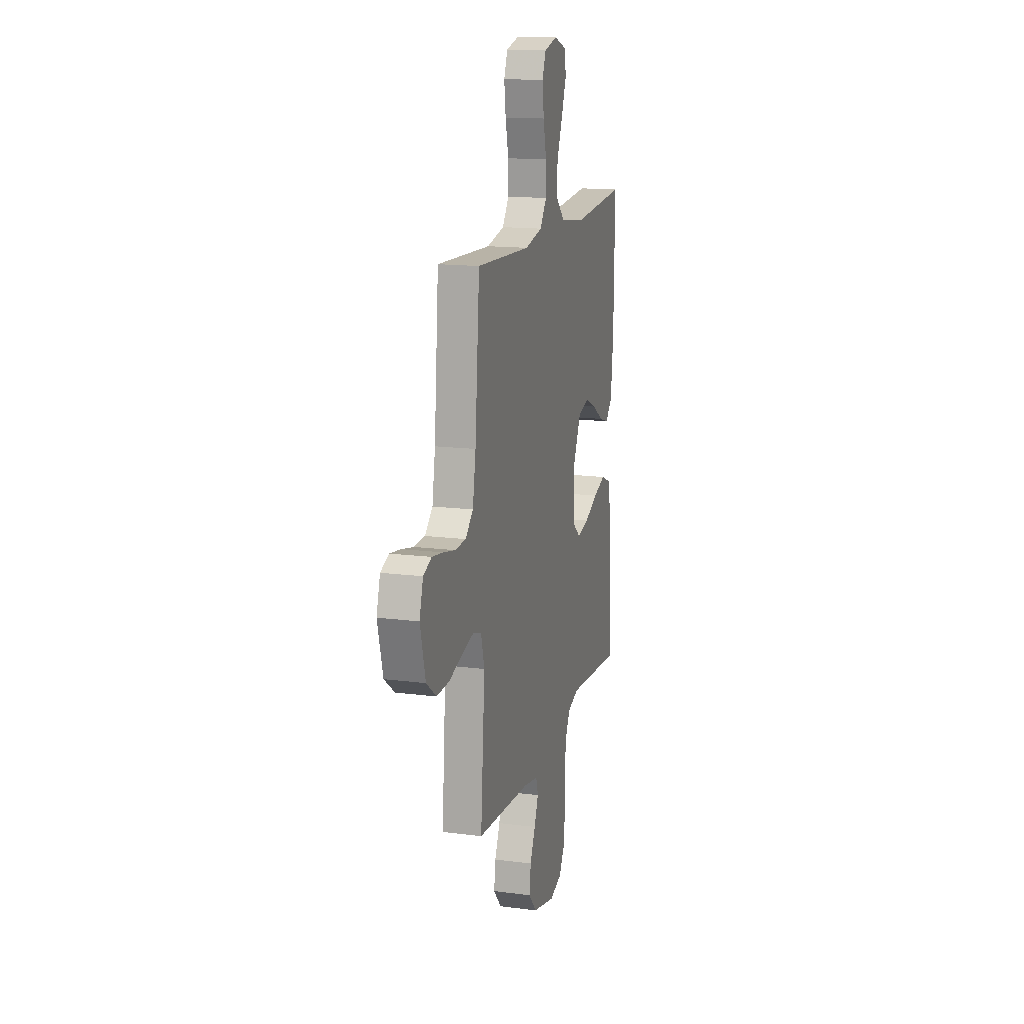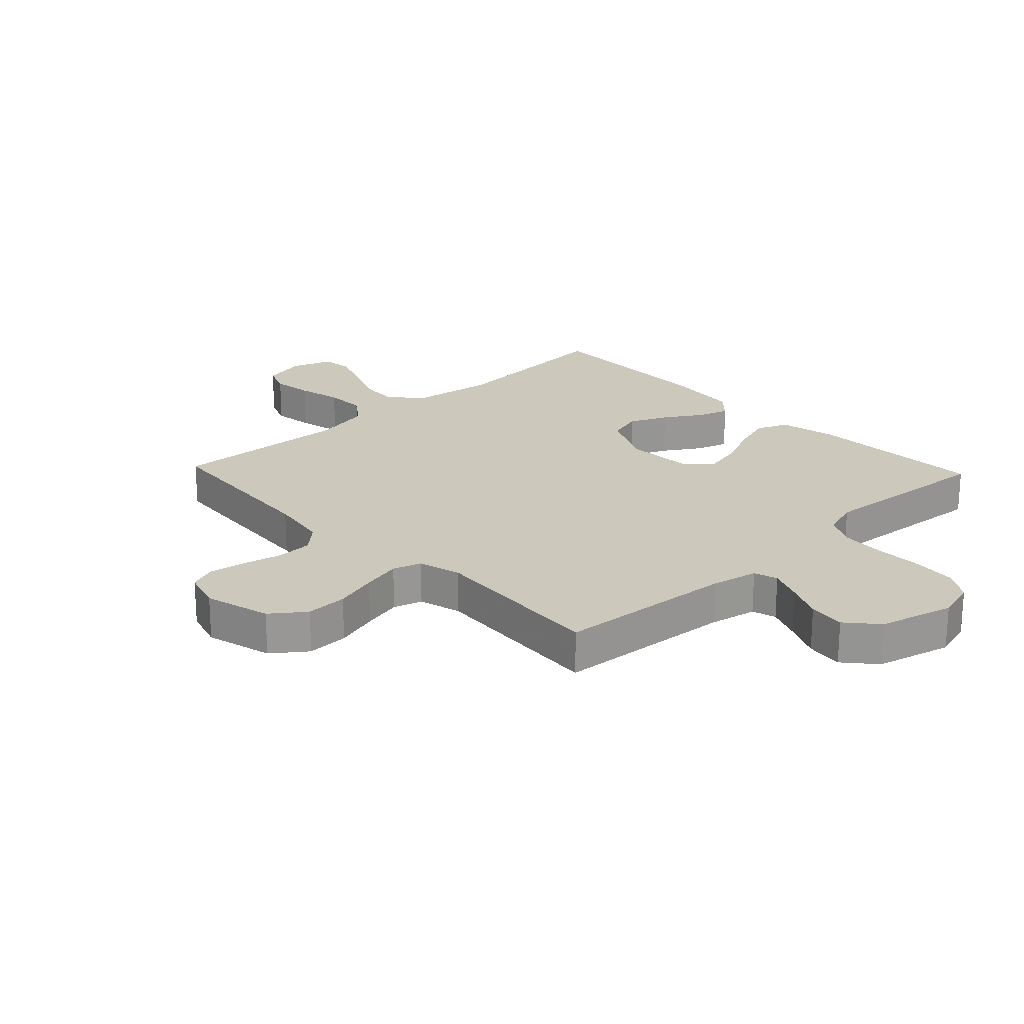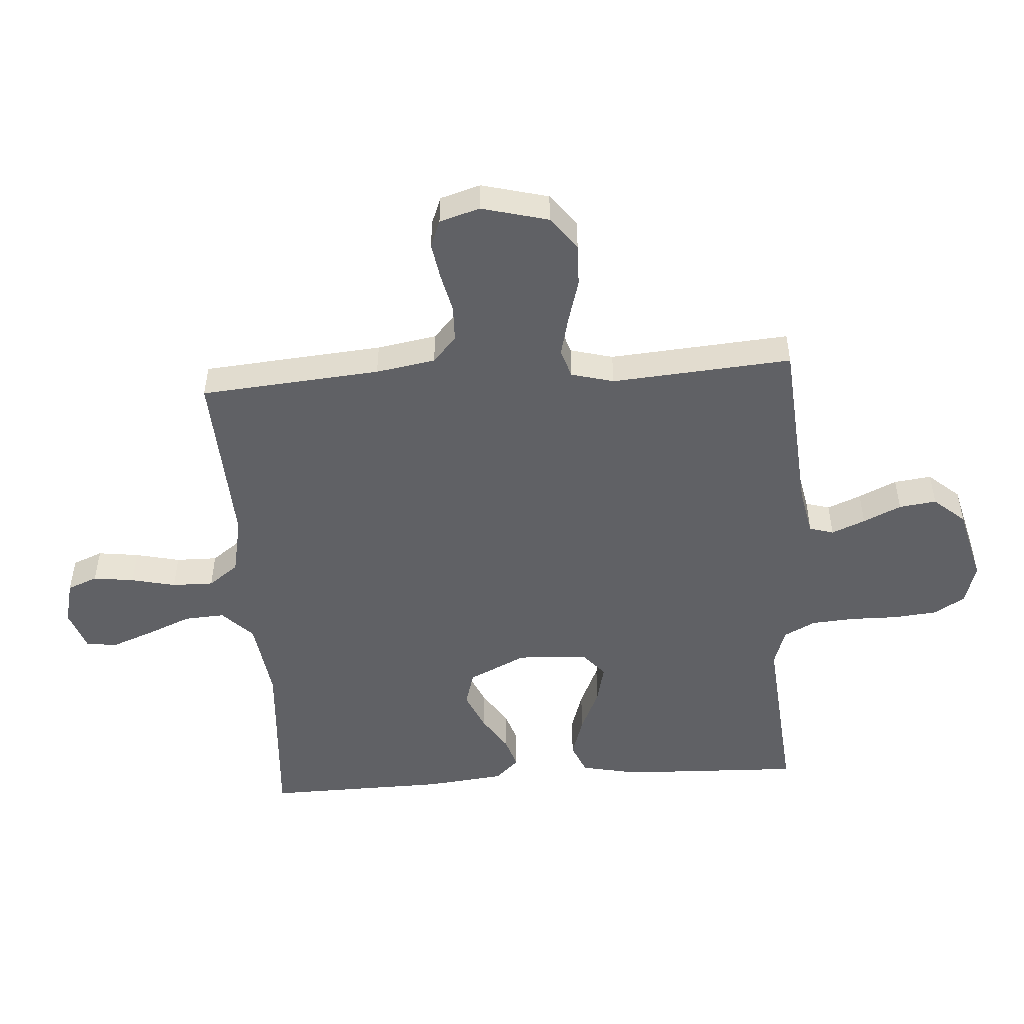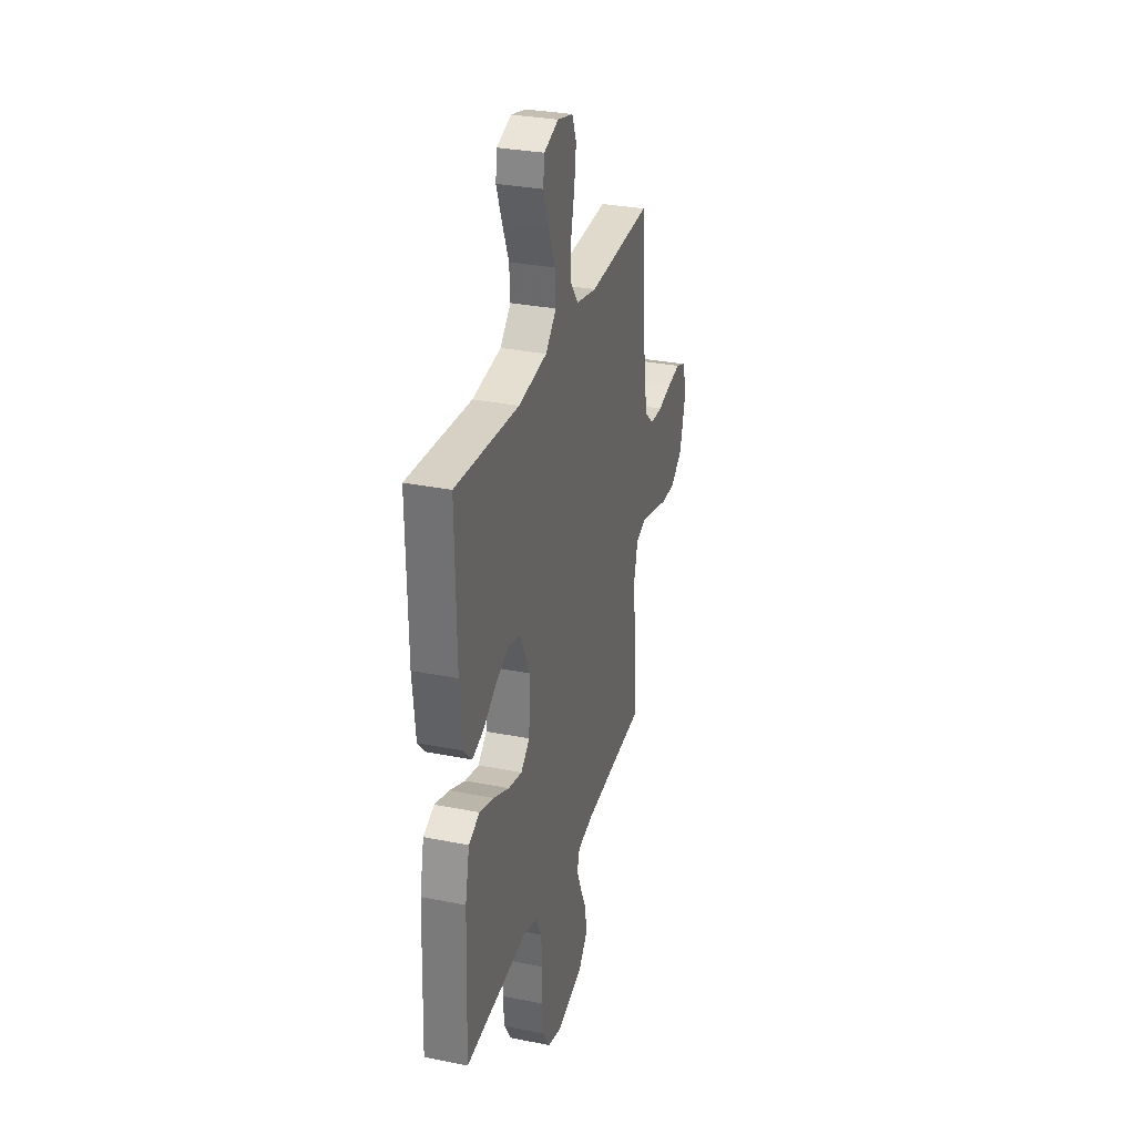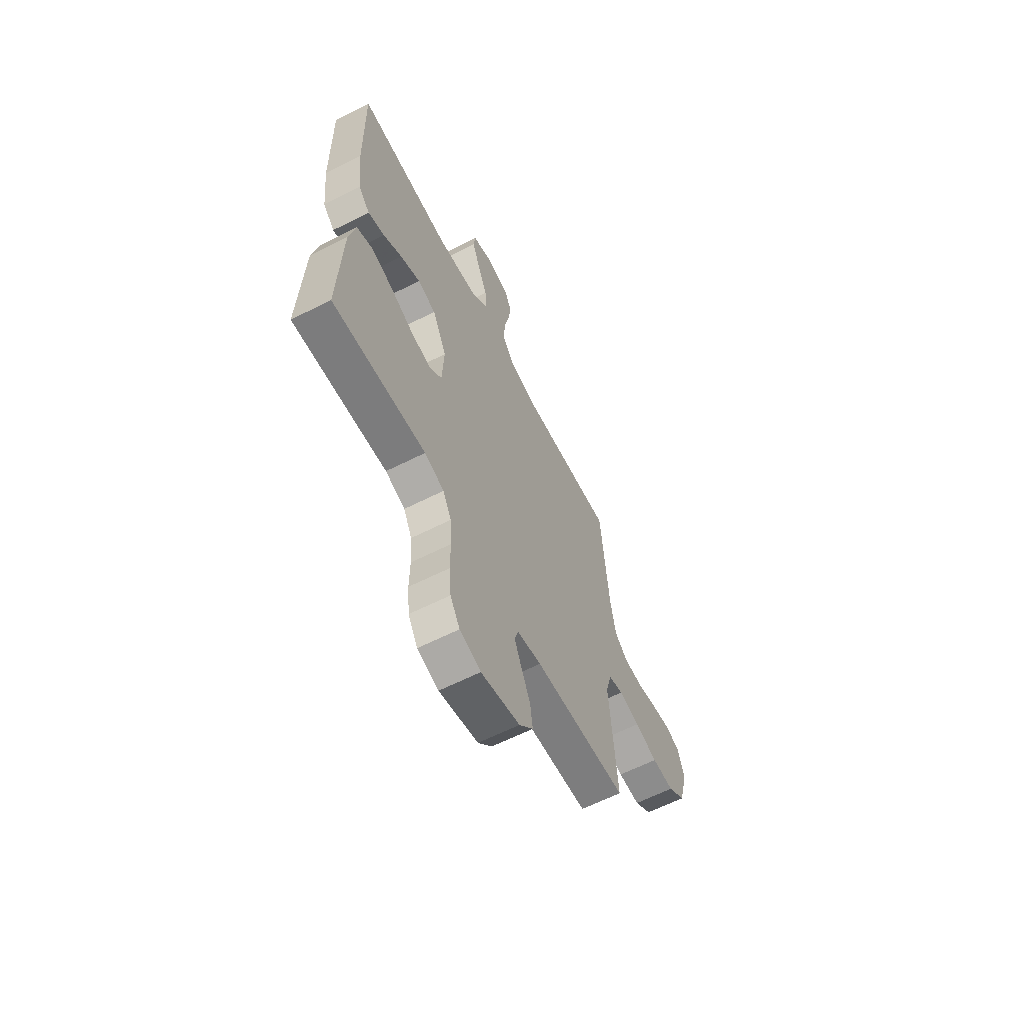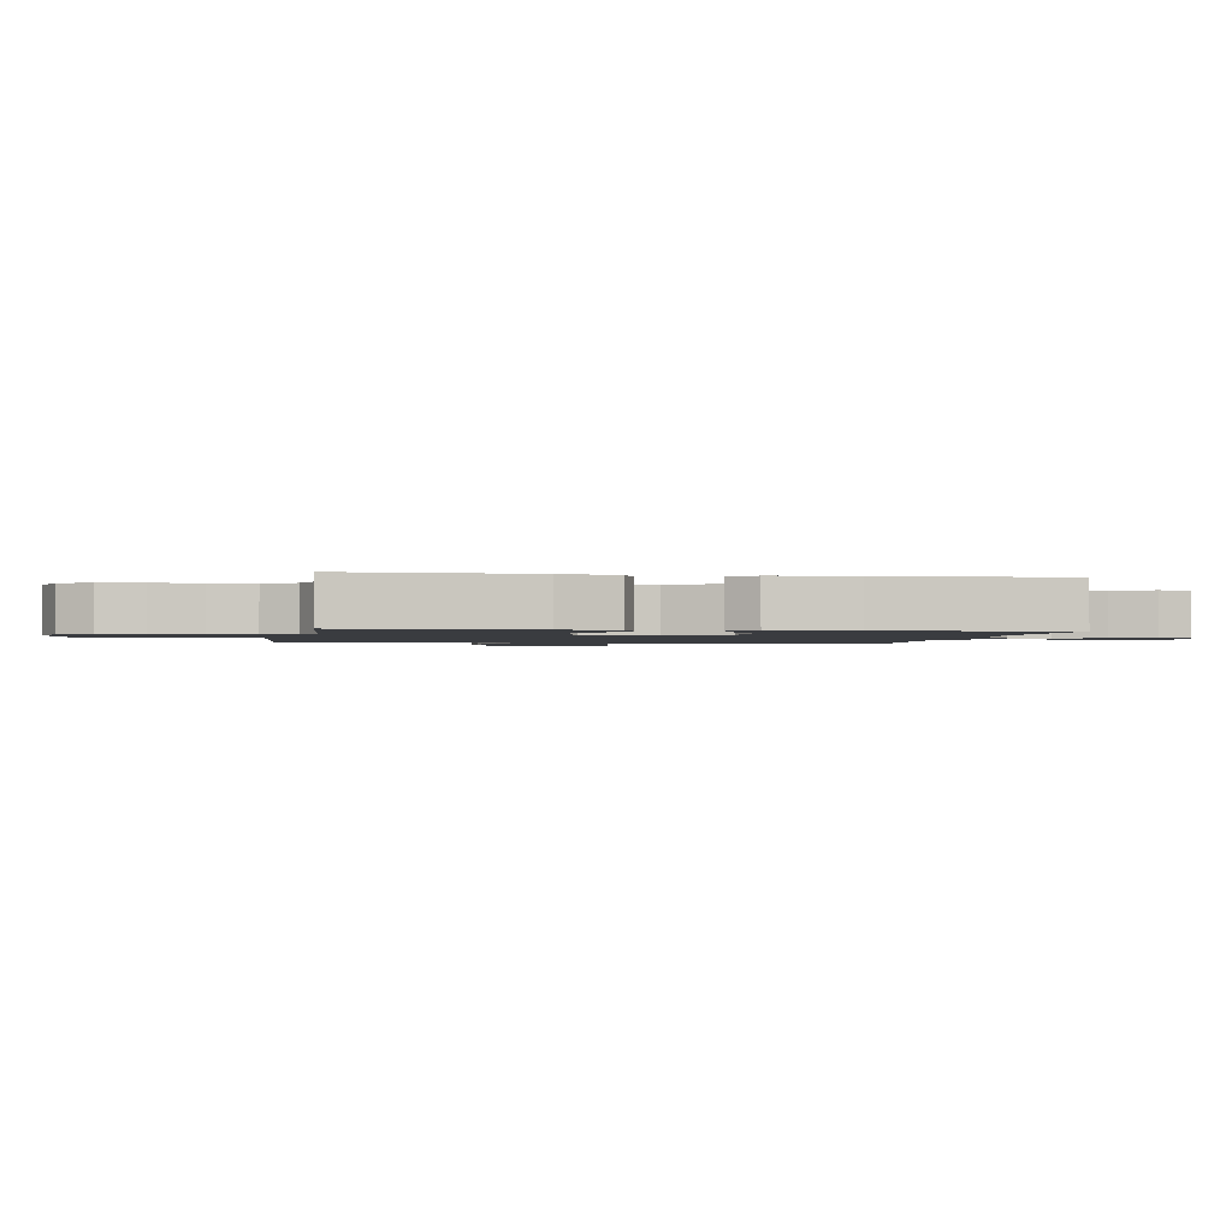
<metadata>
{"format":"obj","ext":"obj","renderer":"f3d","projection":"perspective","resolution":1024,"background":"white","views":[{"elev":15.4,"azim":105.3,"up":"+Z"},{"elev":22.1,"azim":136.6,"up":"+Y"},{"elev":-49.9,"azim":94.0,"up":"+Y"},{"elev":30.6,"azim":-73.9,"up":"+Z"},{"elev":-62.9,"azim":-63.0,"up":"+Z"},{"elev":-1.5,"azim":-99.9,"up":"+Y"}]}
</metadata>
<code>
v 0.5 0.07 -0.5
v 0.2 0.07 -0.523
v 0.122 0.07 -0.539
v 0.11 0.07 -0.579
v 0.133 0.07 -0.635
v 0.162 0.07 -0.698
v 0.17 0.07 -0.76
v 0.125 0.07 -0.812
v 0 0.07 -0.844
v -0.068 0.07 -0.824
v -0.099 0.07 -0.772
v -0.106 0.07 -0.7
v -0.105 0.07 -0.621
v -0.11 0.07 -0.549
v -0.137 0.07 -0.496
v -0.2 0.07 -0.475
v -0.5 0.07 -0.5
v -0.489 0.07 -0.2
v -0.469 0.07 -0.105
v -0.417 0.07 -0.083
v -0.348 0.07 -0.105
v -0.274 0.07 -0.138
v -0.209 0.07 -0.153
v -0.167 0.07 -0.117
v -0.161 0.07 0
v -0.207 0.07 0.096
v -0.266 0.07 0.113
v -0.33 0.07 0.085
v -0.391 0.07 0.046
v -0.444 0.07 0.029
v -0.481 0.07 0.069
v -0.495 0.07 0.2
v -0.5 0.07 0.5
v -0.2 0.07 0.478
v -0.065 0.07 0.497
v -0.014 0.07 0.547
v -0.018 0.07 0.614
v -0.049 0.07 0.689
v -0.075 0.07 0.758
v -0.069 0.07 0.81
v 0 0.07 0.834
v 0.073 0.07 0.816
v 0.093 0.07 0.766
v 0.084 0.07 0.698
v 0.067 0.07 0.624
v 0.066 0.07 0.555
v 0.103 0.07 0.505
v 0.2 0.07 0.485
v 0.5 0.07 0.5
v 0.525 0.07 0.2
v 0.542 0.07 0.101
v 0.585 0.07 0.062
v 0.645 0.07 0.06
v 0.711 0.07 0.075
v 0.772 0.07 0.085
v 0.818 0.07 0.067
v 0.838 0.07 0
v 0.809 0.07 -0.111
v 0.753 0.07 -0.153
v 0.683 0.07 -0.151
v 0.61 0.07 -0.13
v 0.544 0.07 -0.114
v 0.496 0.07 -0.129
v 0.477 0.07 -0.2
v 0.5 0 -0.5
v 0.2 0 -0.523
v 0.122 0 -0.539
v 0.11 0 -0.579
v 0.133 0 -0.635
v 0.162 0 -0.698
v 0.17 0 -0.76
v 0.125 0 -0.812
v 0 0 -0.844
v -0.068 0 -0.824
v -0.099 0 -0.772
v -0.106 0 -0.7
v -0.105 0 -0.621
v -0.11 0 -0.549
v -0.137 0 -0.496
v -0.2 0 -0.475
v -0.5 0 -0.5
v -0.489 0 -0.2
v -0.469 0 -0.105
v -0.417 0 -0.083
v -0.348 0 -0.105
v -0.274 0 -0.138
v -0.209 0 -0.153
v -0.167 0 -0.117
v -0.161 0 0
v -0.207 0 0.096
v -0.266 0 0.113
v -0.33 0 0.085
v -0.391 0 0.046
v -0.444 0 0.029
v -0.481 0 0.069
v -0.495 0 0.2
v -0.5 0 0.5
v -0.2 0 0.478
v -0.065 0 0.497
v -0.014 0 0.547
v -0.018 0 0.614
v -0.049 0 0.689
v -0.075 0 0.758
v -0.069 0 0.81
v 0 0 0.834
v 0.073 0 0.816
v 0.093 0 0.766
v 0.084 0 0.698
v 0.067 0 0.624
v 0.066 0 0.555
v 0.103 0 0.505
v 0.2 0 0.485
v 0.5 0 0.5
v 0.525 0 0.2
v 0.542 0 0.101
v 0.585 0 0.062
v 0.645 0 0.06
v 0.711 0 0.075
v 0.772 0 0.085
v 0.818 0 0.067
v 0.838 0 0
v 0.809 0 -0.111
v 0.753 0 -0.153
v 0.683 0 -0.151
v 0.61 0 -0.13
v 0.544 0 -0.114
v 0.496 0 -0.129
v 0.477 0 -0.2
f 58 59 60 61
f 58 61 62
f 57 58 62
f 56 57 62 63
f 53 54 55 56
f 48 49 50
f 47 48 50 51
f 42 43 44 45
f 40 41 42 45
f 40 45 46
f 37 38 39 40
f 37 40 46
f 36 37 46 47
f 31 32 33 34
f 31 34 35
f 28 29 30 31
f 27 28 31 35
f 26 27 35 36
f 19 20 21 22
f 19 22 23
f 16 17 18 19
f 15 16 19 23
f 14 15 23 24
f 10 11 12 13
f 10 13 14
f 5 6 7 8
f 4 5 8 9
f 3 4 9 10
f 64 1 2
f 63 64 2 3
f 53 56 63
f 52 53 63 3
f 26 36 47 51
f 25 26 51 52
f 24 25 52 3
f 3 10 14 24
f 125 124 123 122
f 126 125 122
f 126 122 121
f 127 126 121 120
f 120 119 118 117
f 114 113 112
f 115 114 112 111
f 109 108 107 106
f 109 106 105 104
f 110 109 104
f 104 103 102 101
f 110 104 101
f 111 110 101 100
f 98 97 96 95
f 99 98 95
f 95 94 93 92
f 99 95 92 91
f 100 99 91 90
f 86 85 84 83
f 87 86 83
f 83 82 81 80
f 87 83 80 79
f 88 87 79 78
f 77 76 75 74
f 78 77 74
f 72 71 70 69
f 73 72 69 68
f 74 73 68 67
f 66 65 128
f 67 66 128 127
f 127 120 117
f 67 127 117 116
f 115 111 100 90
f 116 115 90 89
f 67 116 89 88
f 88 78 74 67
f 1 65 66 2
f 2 66 67 3
f 3 67 68 4
f 4 68 69 5
f 5 69 70 6
f 6 70 71 7
f 7 71 72 8
f 8 72 73 9
f 9 73 74 10
f 10 74 75 11
f 11 75 76 12
f 12 76 77 13
f 13 77 78 14
f 14 78 79 15
f 15 79 80 16
f 16 80 81 17
f 17 81 82 18
f 18 82 83 19
f 19 83 84 20
f 20 84 85 21
f 21 85 86 22
f 22 86 87 23
f 23 87 88 24
f 24 88 89 25
f 25 89 90 26
f 26 90 91 27
f 27 91 92 28
f 28 92 93 29
f 29 93 94 30
f 30 94 95 31
f 31 95 96 32
f 32 96 97 33
f 33 97 98 34
f 34 98 99 35
f 35 99 100 36
f 36 100 101 37
f 37 101 102 38
f 38 102 103 39
f 39 103 104 40
f 40 104 105 41
f 41 105 106 42
f 42 106 107 43
f 43 107 108 44
f 44 108 109 45
f 45 109 110 46
f 46 110 111 47
f 47 111 112 48
f 48 112 113 49
f 49 113 114 50
f 50 114 115 51
f 51 115 116 52
f 52 116 117 53
f 53 117 118 54
f 54 118 119 55
f 55 119 120 56
f 56 120 121 57
f 57 121 122 58
f 58 122 123 59
f 59 123 124 60
f 60 124 125 61
f 61 125 126 62
f 62 126 127 63
f 63 127 128 64
f 64 128 65 1

</code>
